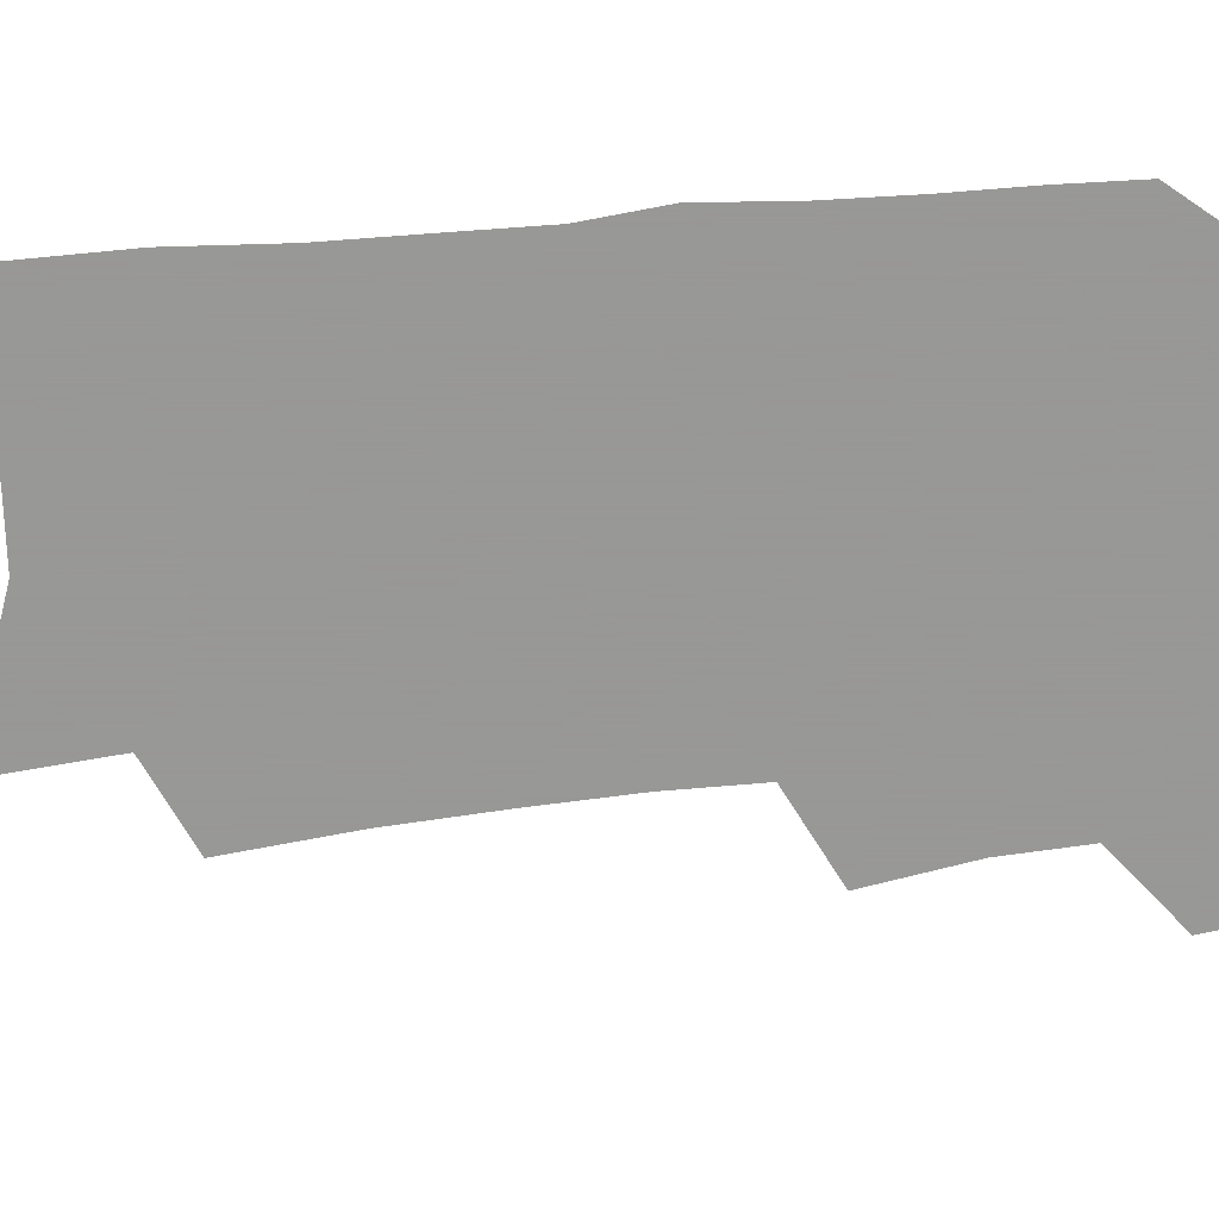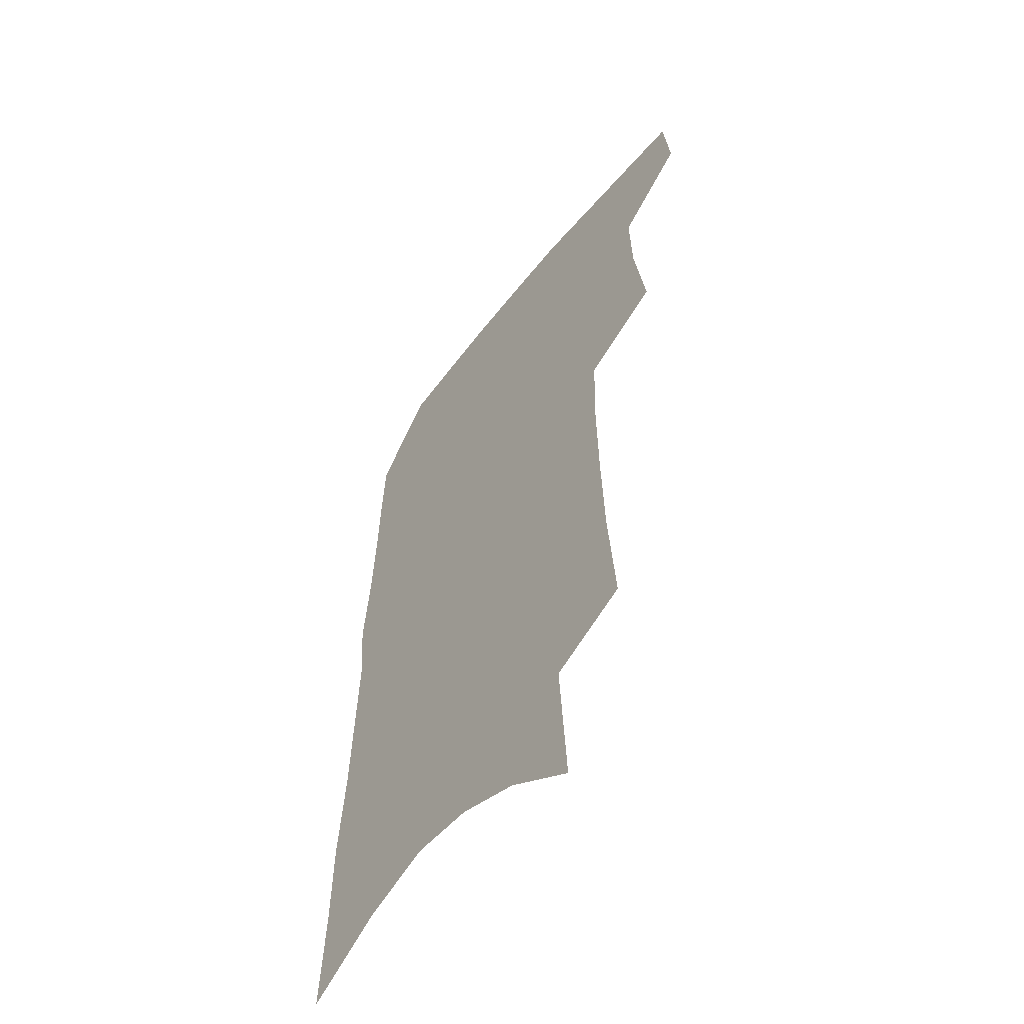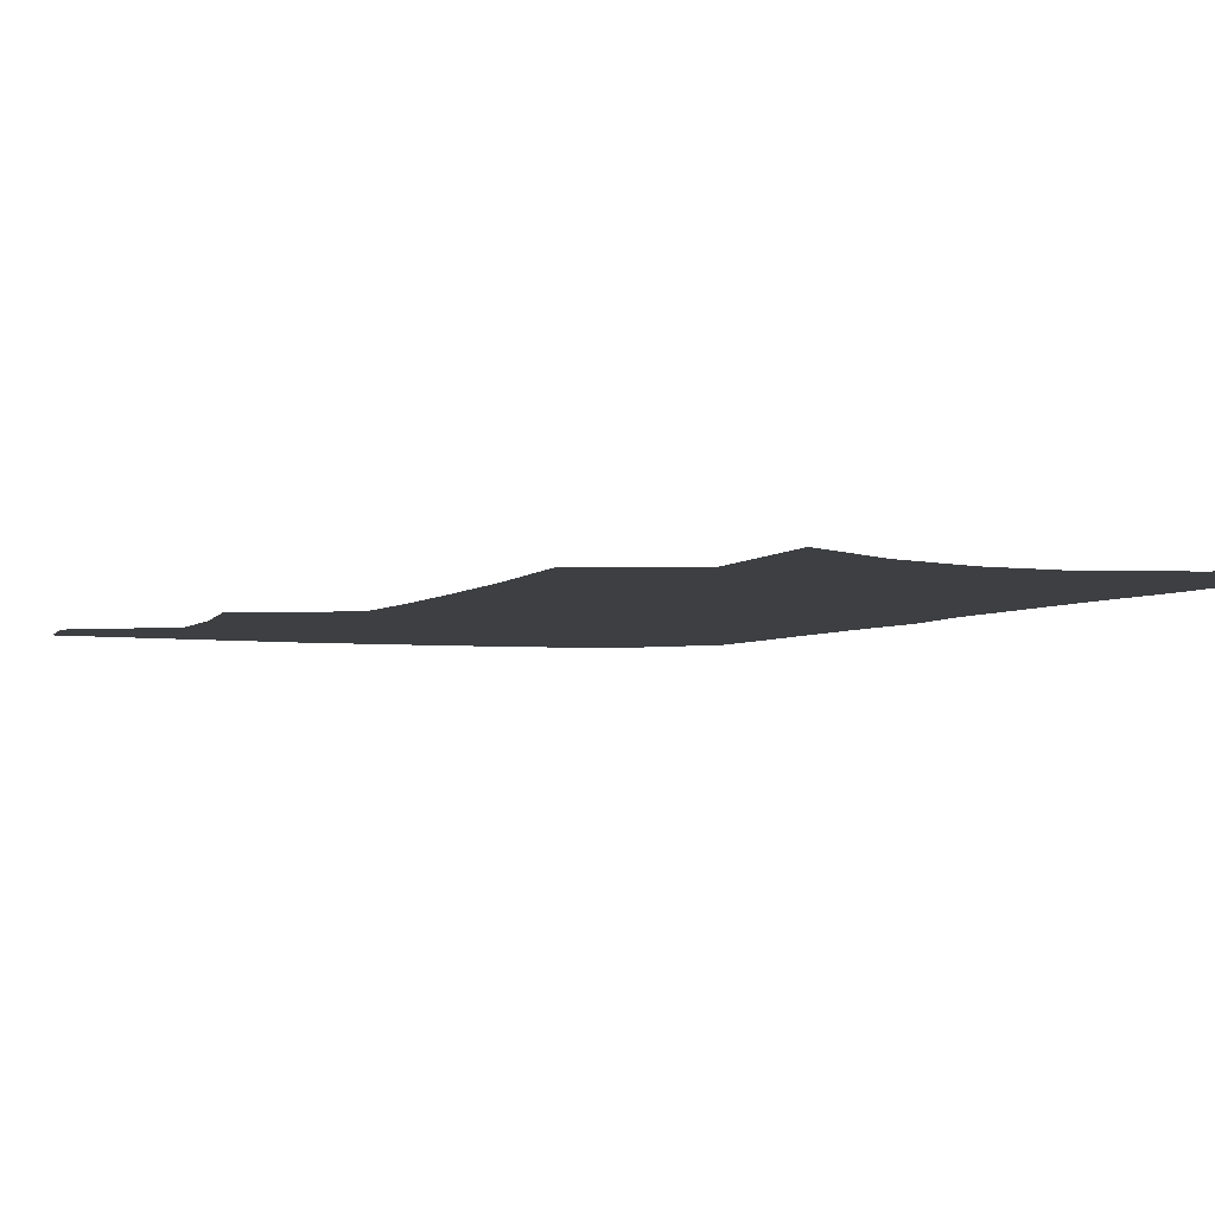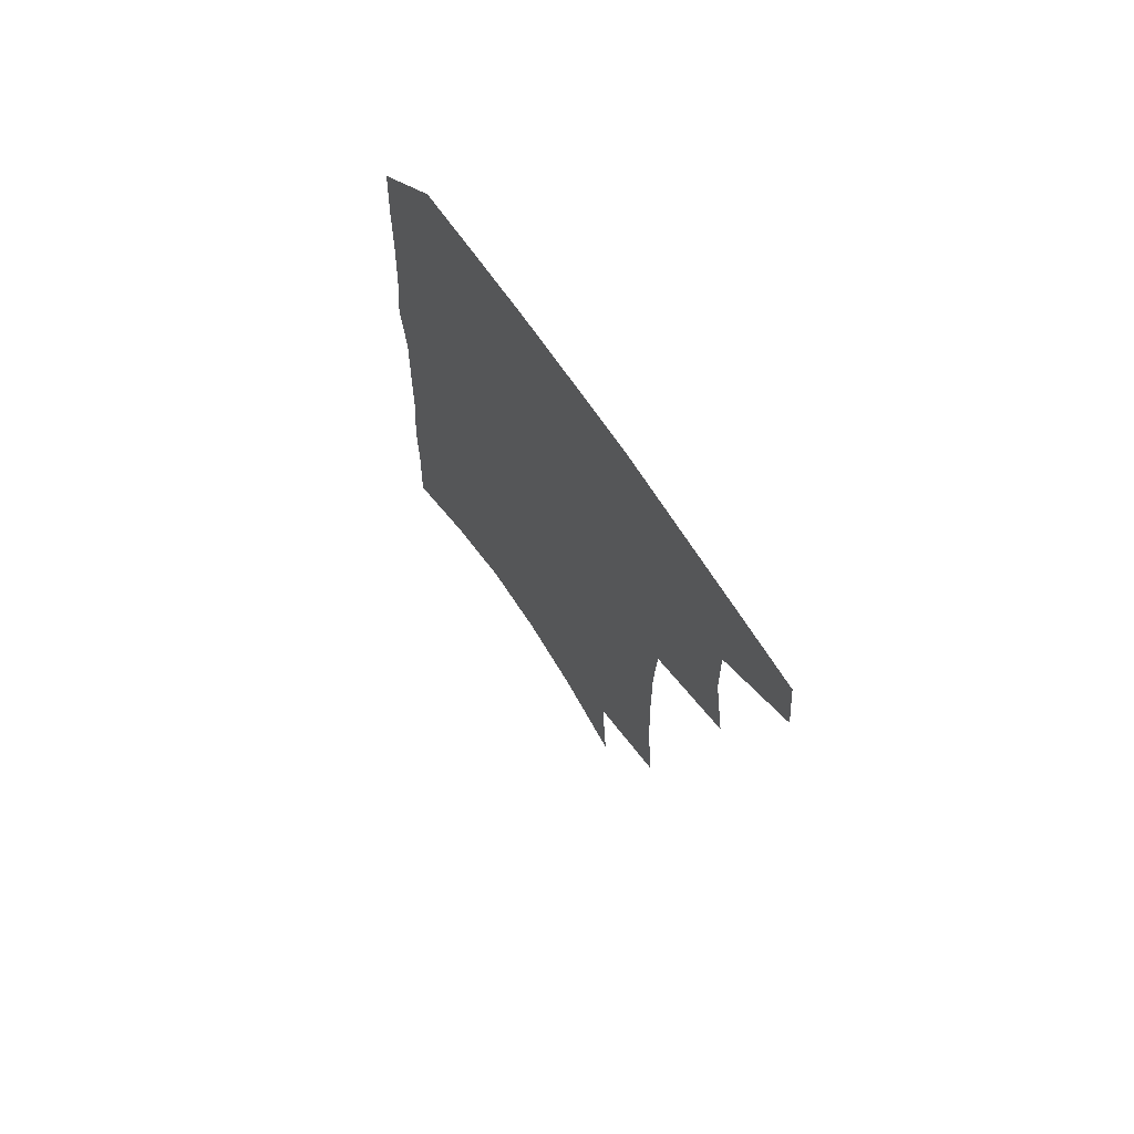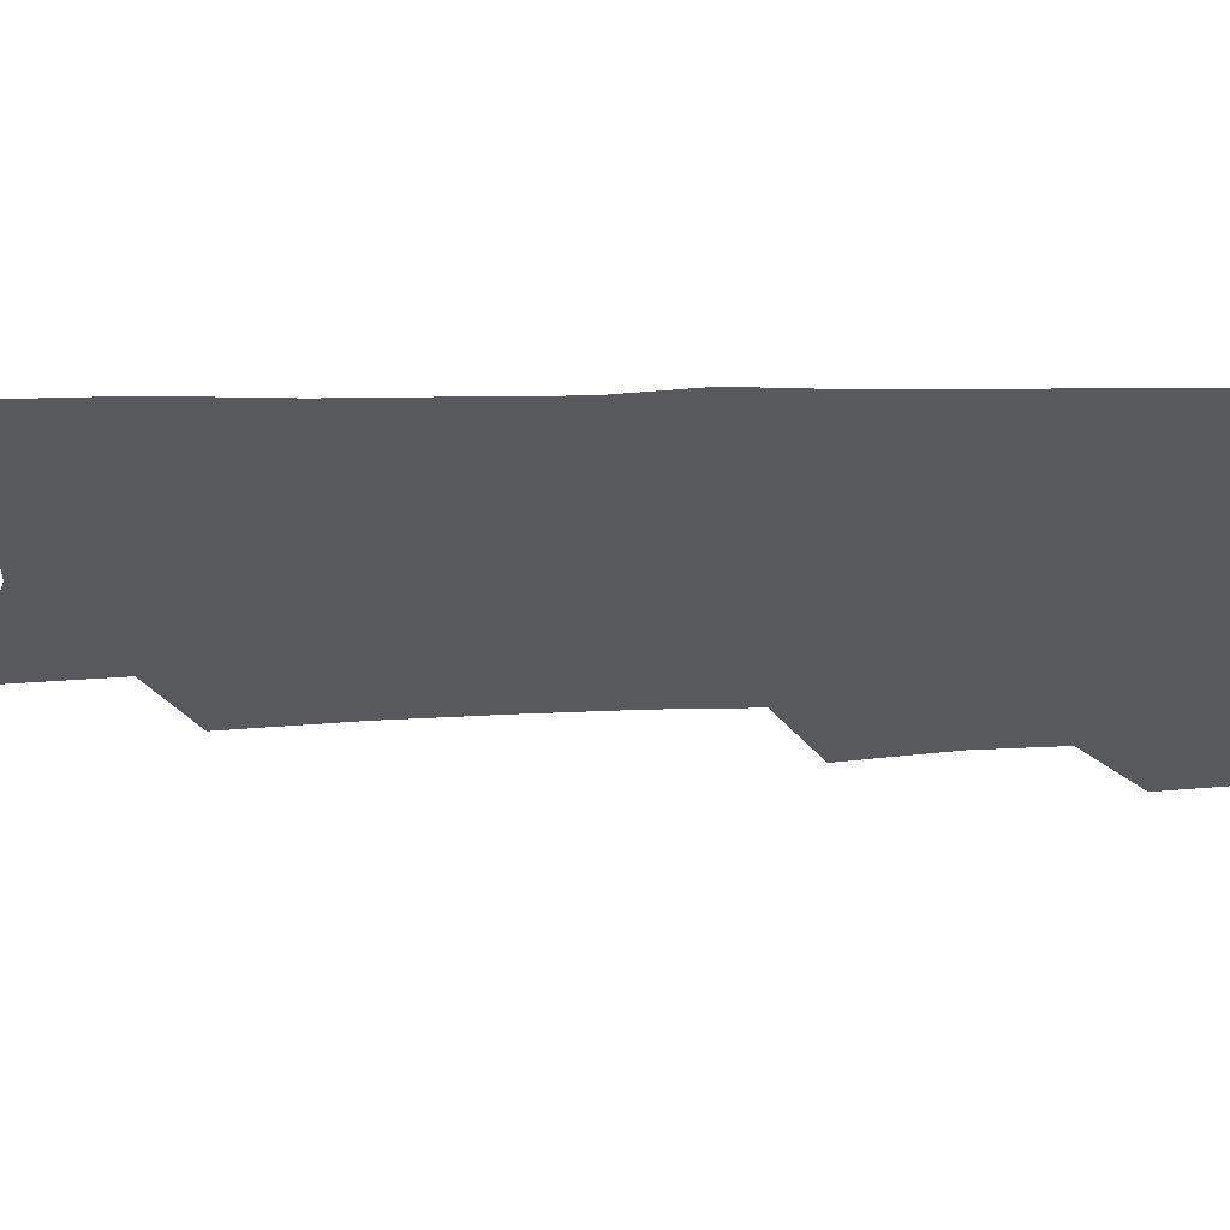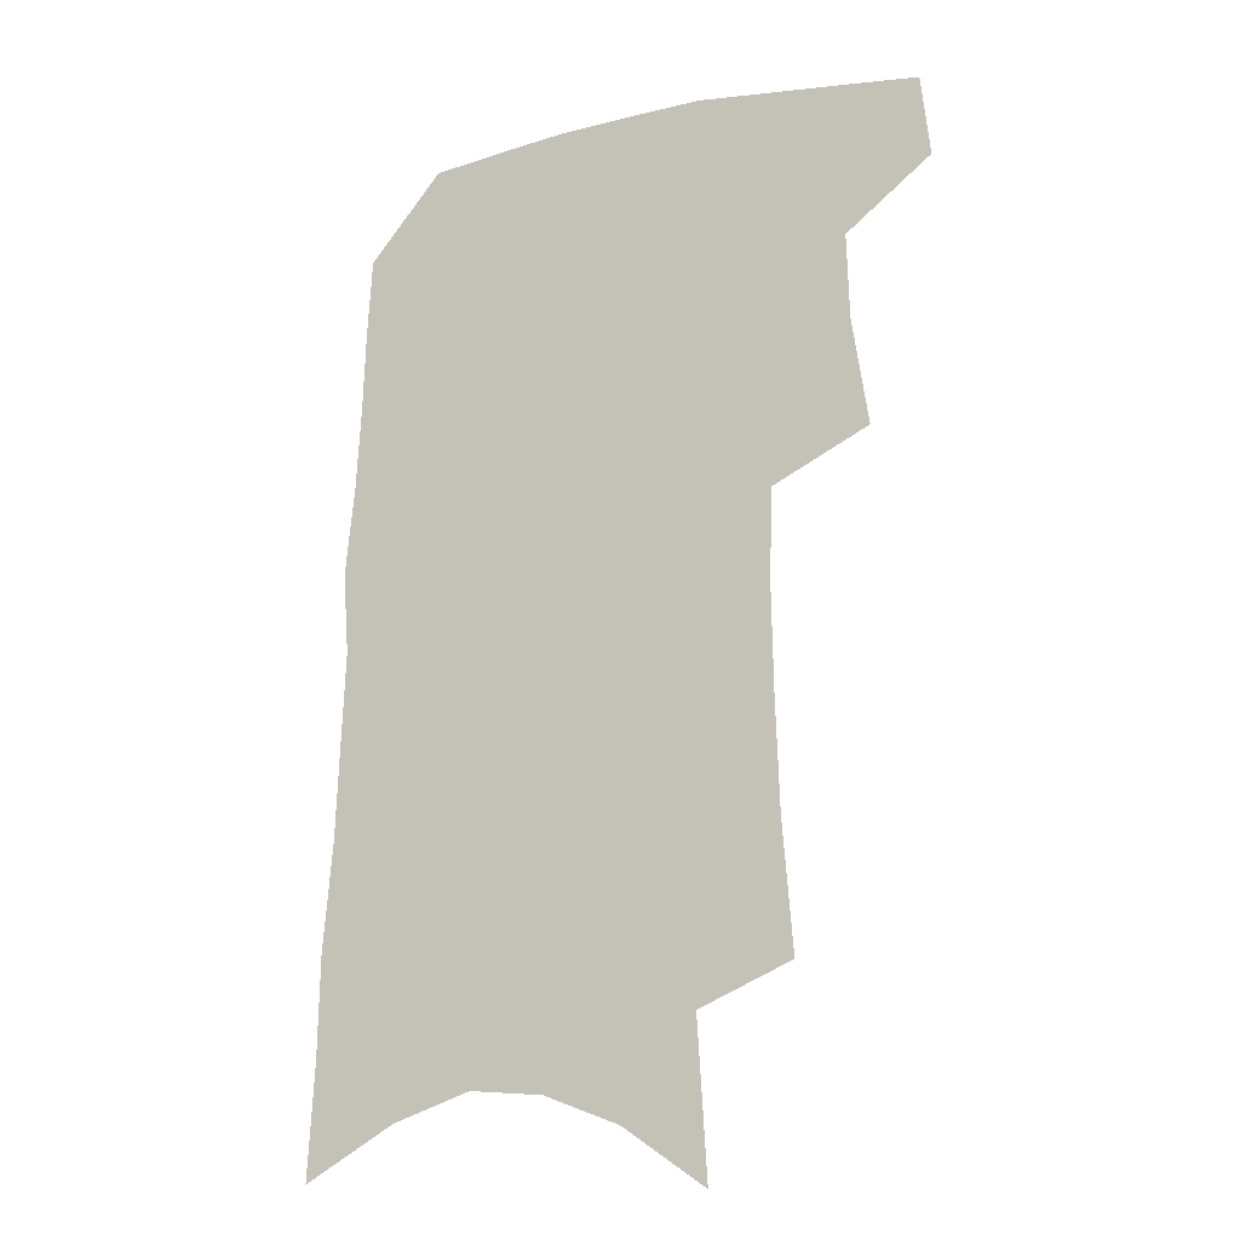
<metadata>
{"format":"obj","ext":"obj","renderer":"f3d","projection":"perspective","resolution":1024,"background":"white","views":[{"elev":-68.4,"azim":96.6,"up":"+Z"},{"elev":-56.2,"azim":-127.7,"up":"+Y"},{"elev":-3.9,"azim":-21.7,"up":"+Z"},{"elev":72.7,"azim":-124.7,"up":"+Y"},{"elev":-29.2,"azim":93.4,"up":"+Z"},{"elev":-17.3,"azim":-155.5,"up":"+Y"}]}
</metadata>
<code>
v 493.7 469.1 0
v 496.9 498.1 0
v 517.8 377.5 0
v 523.5 415.7 0
v 524.3 446.1 0
v 526.7 475.6 0
v 523.8 501.4 0
v 547.5 206.5 0
v 551.1 251.9 0
v 552.5 291.5 0
v 553.2 328.6 0
v 552.3 361.4 0
v 552.5 394.2 0
v 553.4 424.6 0
v 554.1 452.6 0
v 553.4 478.3 0
v 550.1 504.4 0
v 577 138.3 0
v 580.4 192.8 0
v 582.3 238.1 0
v 581.4 273.5 0
v 582 311.2 0
v 581.3 343.6 0
v 579.4 371.4 0
v 580.1 402.7 0
v 580.5 430.7 0
v 580.6 456.2 0
v 579.3 480.2 0
v 576.1 507.5 0
v 606.3 158.7 0
v 608.6 213 0
v 607.6 248.6 0
v 606.4 282.7 0
v 605.9 317.2 0
v 605.1 348.8 0
v 604.3 377.3 0
v 604 404.7 0
v 604.3 432.3 0
v 604.5 457.3 0
v 604.1 481.3 0
v 603 507.1 0
v 633.2 169.3 0
v 632.7 215.5 0
v 631.5 253.3 0
v 630.1 287.3 0
v 629.2 317.6 0
v 628.2 348.6 0
v 627.7 379.5 0
v 627.5 406.9 0
v 627.6 433.5 0
v 628.1 457.8 0
v 628.8 481 0
v 628.8 506.3 0
v 659.2 171.8 0
v 657 214.8 0
v 656.4 248 0
v 654.4 282.9 0
v 652.2 319.7 0
v 651 350.2 0
v 651.4 376.7 0
v 651 404.6 0
v 650.4 432.4 0
v 651 456.8 0
v 652.4 480.1 0
v 654.4 504 0
v 687 162.7 0
v 683.9 204.7 0
v 682.4 240.8 0
v 678.9 278.9 0
v 678.8 309.8 0
v 676.9 342 0
v 675.9 371.6 0
v 676.1 399 0
v 676.8 425.5 0
v 676.3 452.2 0
v 675.6 478.4 0
v 678.5 501.3 0
v 691 541 0
v 719.1 144.5 0
v 716.8 184.6 0
v 716.1 220.1 0
v 712.8 258.1 0
v 711.5 291.8 0
v 710.1 324.4 0
v 712.2 352.7 0
v 709 384.9 0
v 707.3 414.8 0
v 706.3 443 0
v 704.6 471 0
f 5 6 1
f 1 6 2
f 6 7 2
f 12 13 3
f 3 13 4
f 13 14 4
f 4 14 5
f 14 15 5
f 5 15 6
f 15 16 6
f 6 16 7
f 16 17 7
f 19 20 8
f 8 20 9
f 20 21 9
f 9 21 10
f 21 22 10
f 10 22 11
f 22 23 11
f 11 23 12
f 23 24 12
f 12 24 13
f 24 25 13
f 13 25 14
f 25 26 14
f 14 26 15
f 26 27 15
f 15 27 16
f 27 28 16
f 16 28 17
f 28 29 17
f 18 30 19
f 30 31 19
f 19 31 20
f 31 32 20
f 20 32 21
f 32 33 21
f 21 33 22
f 33 34 22
f 22 34 23
f 34 35 23
f 23 35 24
f 35 36 24
f 24 36 25
f 36 37 25
f 25 37 26
f 37 38 26
f 26 38 27
f 38 39 27
f 27 39 28
f 39 40 28
f 28 40 29
f 40 41 29
f 30 42 31
f 42 43 31
f 31 43 32
f 43 44 32
f 32 44 33
f 44 45 33
f 33 45 34
f 45 46 34
f 34 46 35
f 46 47 35
f 35 47 36
f 47 48 36
f 36 48 37
f 48 49 37
f 37 49 38
f 49 50 38
f 38 50 39
f 50 51 39
f 39 51 40
f 51 52 40
f 40 52 41
f 52 53 41
f 42 54 43
f 54 55 43
f 43 55 44
f 55 56 44
f 44 56 45
f 56 57 45
f 45 57 46
f 57 58 46
f 46 58 47
f 58 59 47
f 47 59 48
f 59 60 48
f 48 60 49
f 60 61 49
f 49 61 50
f 61 62 50
f 50 62 51
f 62 63 51
f 51 63 52
f 63 64 52
f 52 64 53
f 64 65 53
f 54 66 55
f 66 67 55
f 55 67 56
f 67 68 56
f 56 68 57
f 68 69 57
f 57 69 58
f 69 70 58
f 58 70 59
f 70 71 59
f 59 71 60
f 71 72 60
f 60 72 61
f 72 73 61
f 61 73 62
f 73 74 62
f 62 74 63
f 74 75 63
f 63 75 64
f 75 76 64
f 64 76 65
f 76 77 65
f 66 79 67
f 79 80 67
f 67 80 68
f 80 81 68
f 68 81 69
f 81 82 69
f 69 82 70
f 82 83 70
f 70 83 71
f 83 84 71
f 71 84 72
f 84 85 72
f 72 85 73
f 85 86 73
f 73 86 74
f 86 87 74
f 74 87 75
f 87 88 75
f 75 88 76
f 88 89 76
f 76 89 77

</code>
